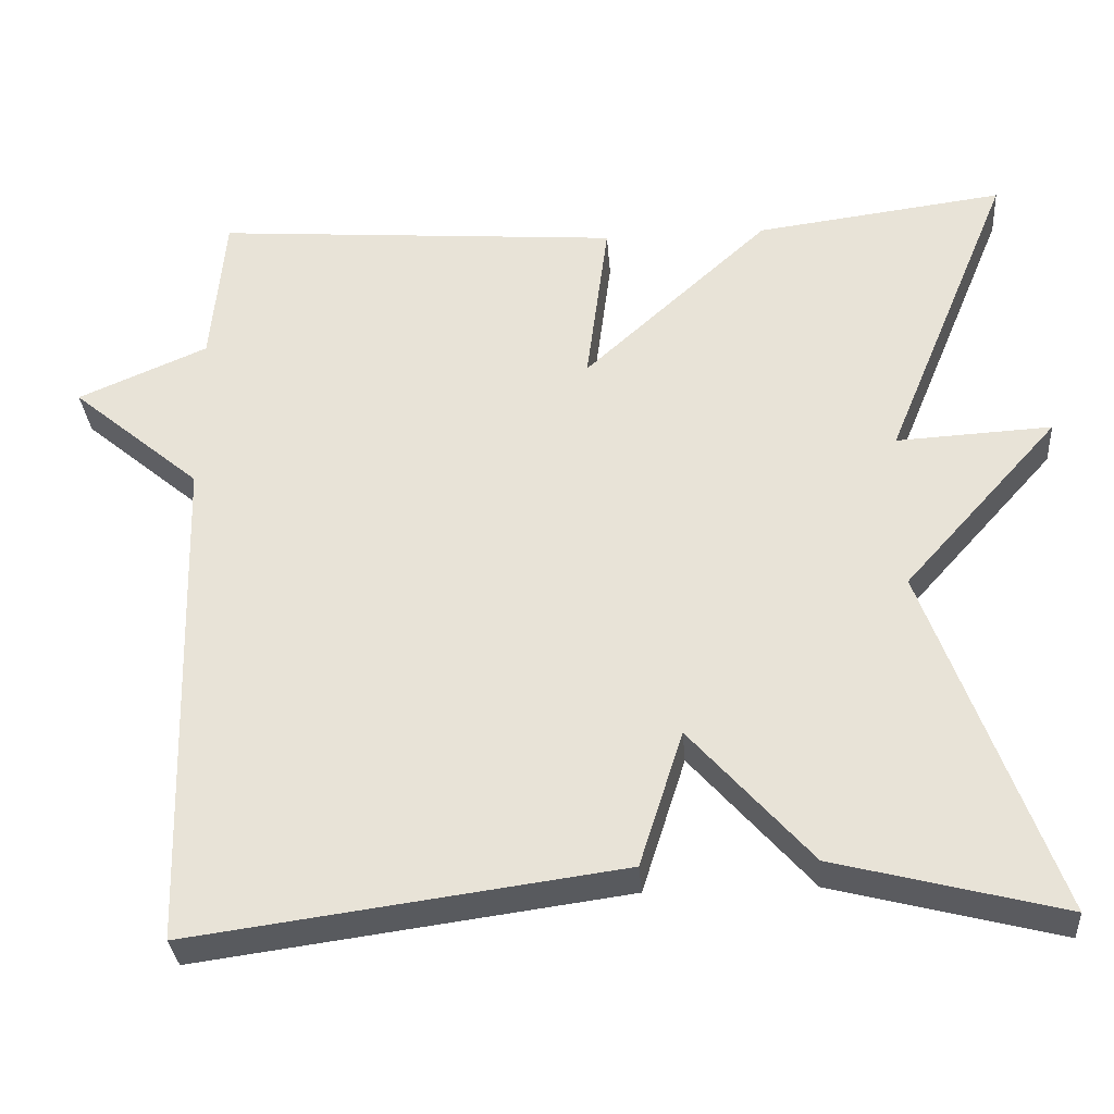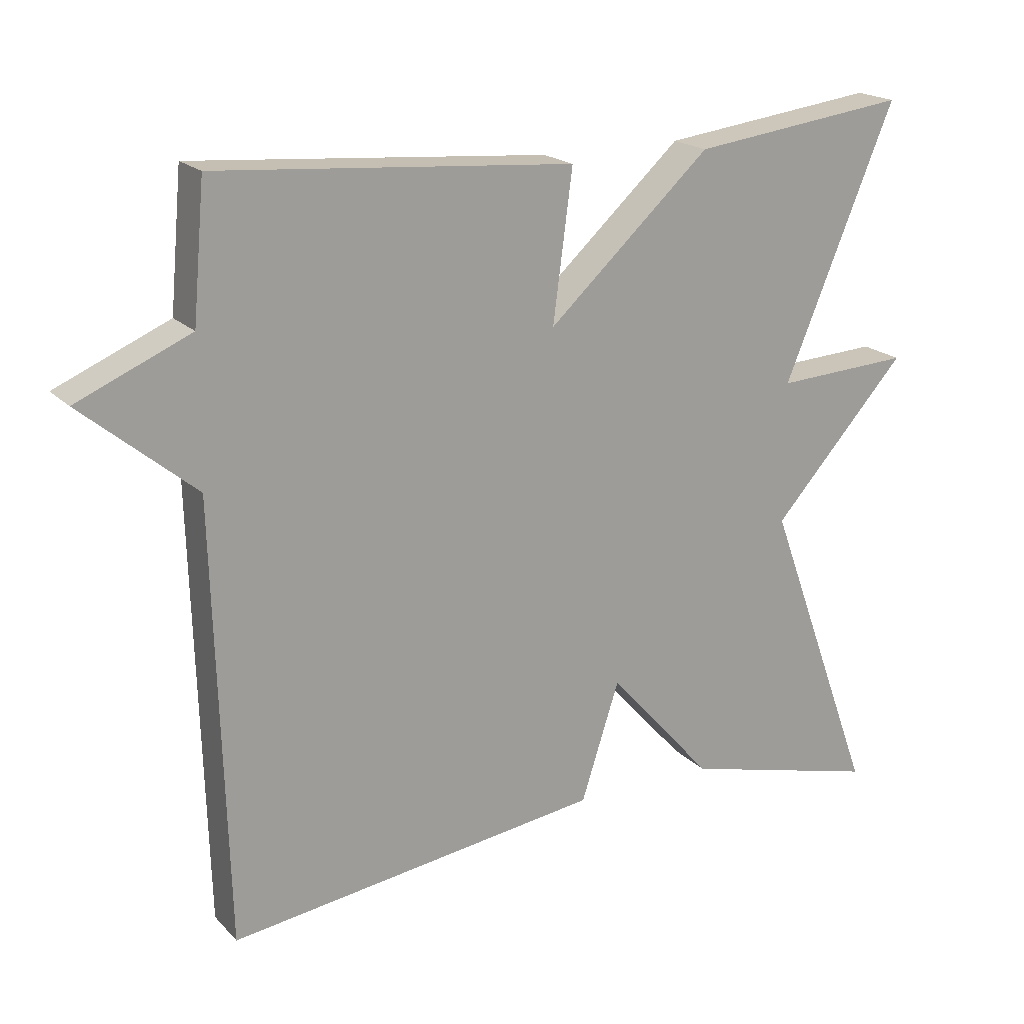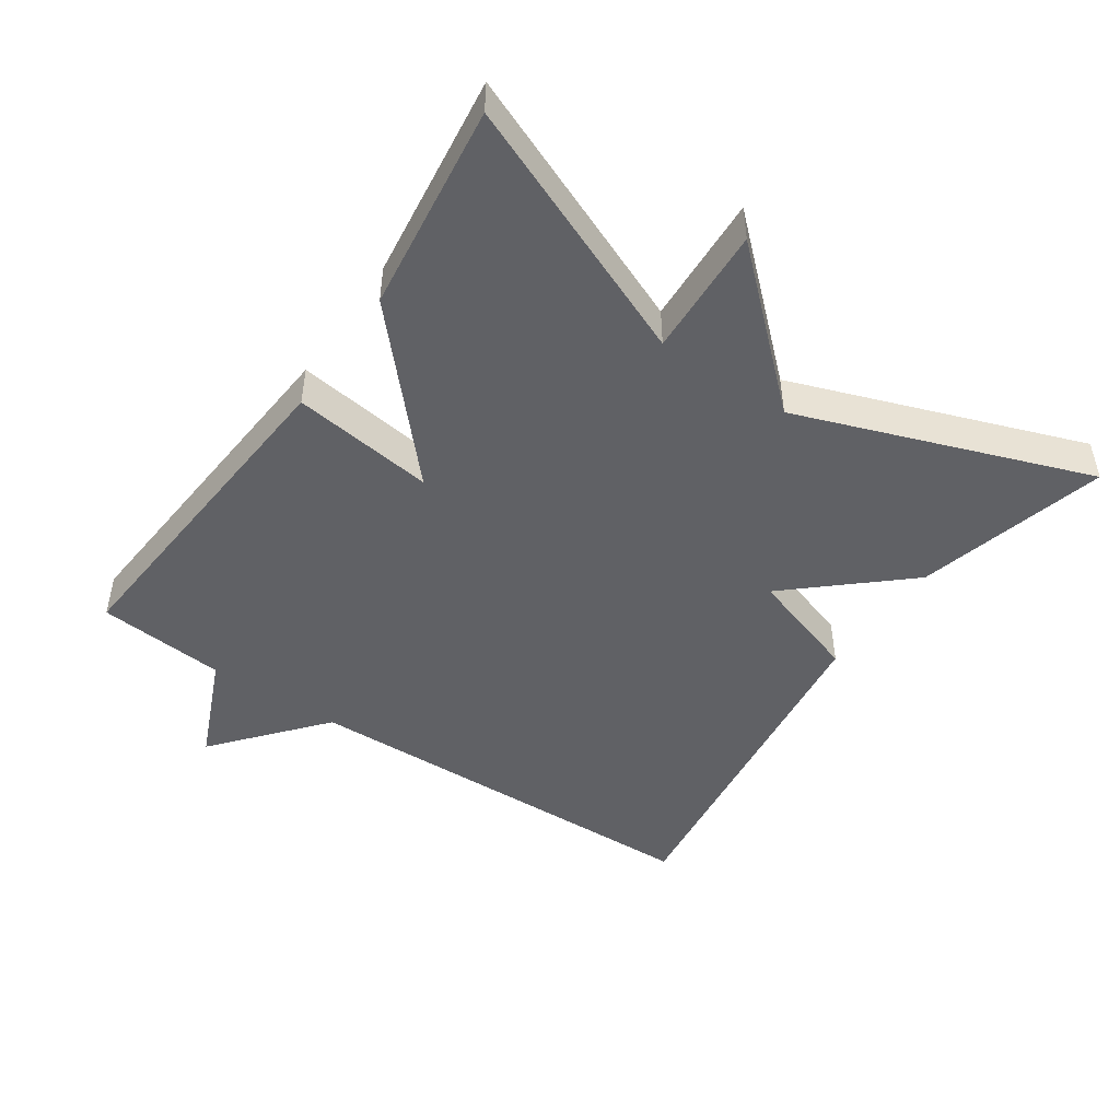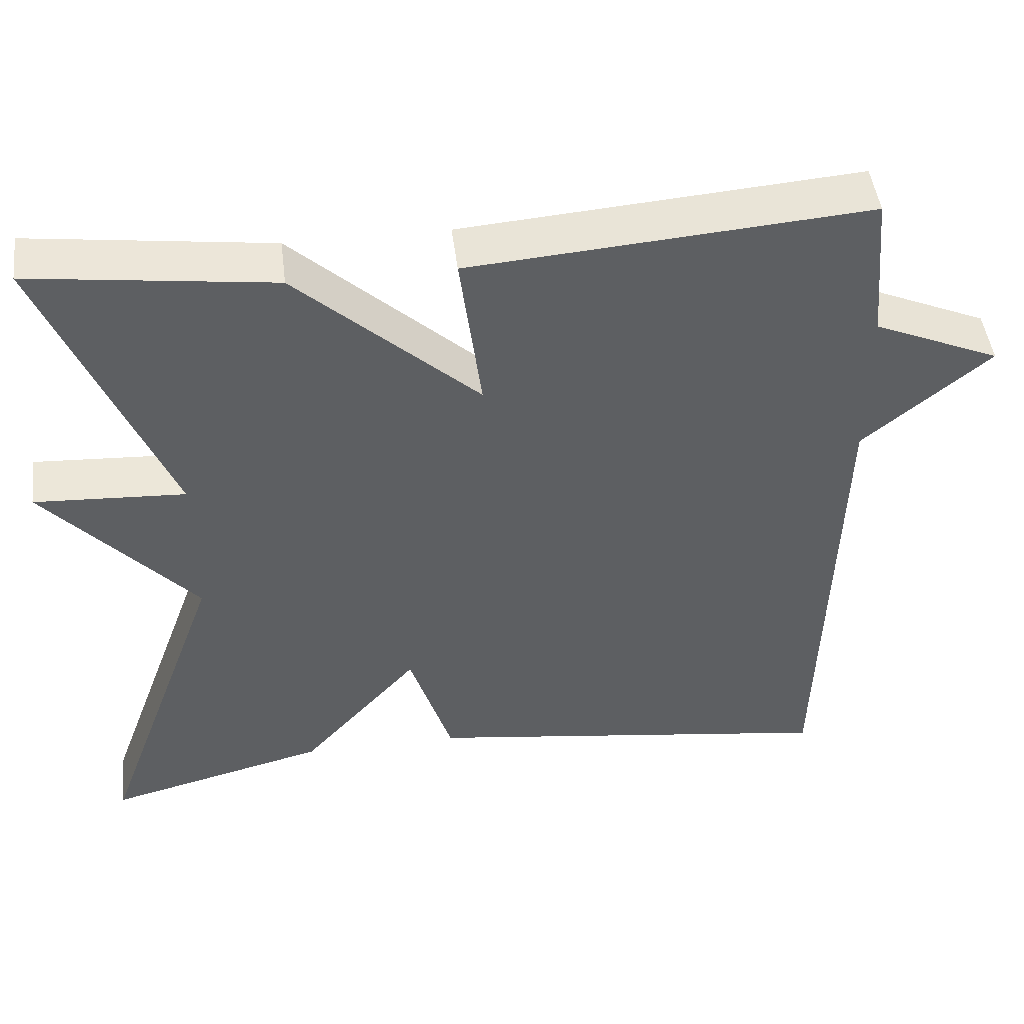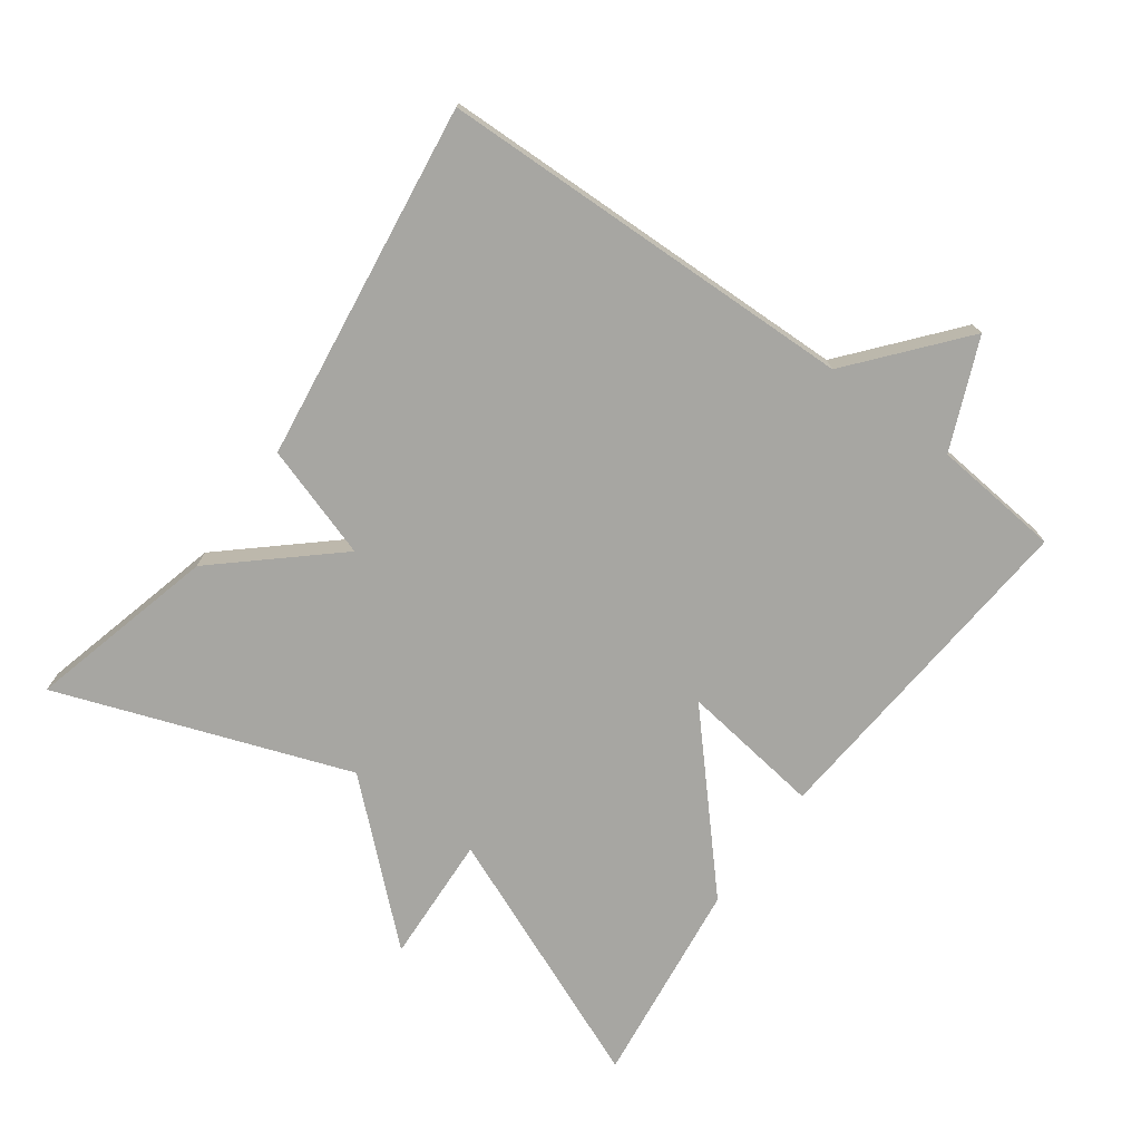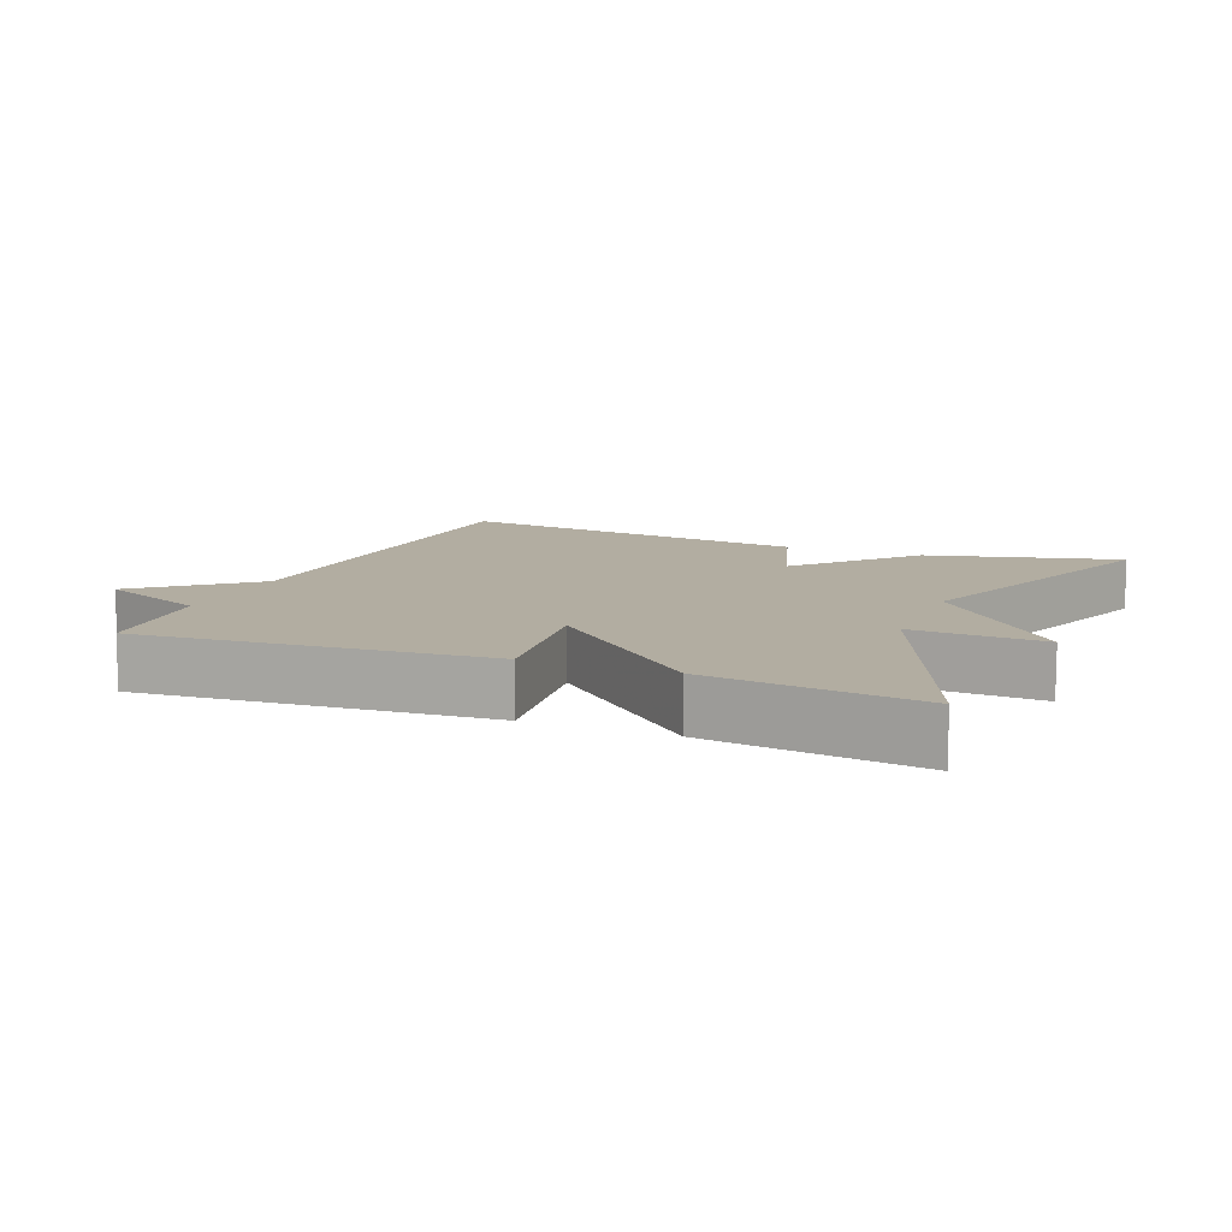
<metadata>
{"format":"obj","ext":"obj","renderer":"f3d","projection":"perspective","resolution":1024,"background":"white","views":[{"elev":-31.8,"azim":4.4,"up":"+Z"},{"elev":19.4,"azim":-29.8,"up":"+Z"},{"elev":-47.1,"azim":55.5,"up":"+Y"},{"elev":47.2,"azim":173.0,"up":"+Z"},{"elev":-74.0,"azim":-126.2,"up":"+Y"},{"elev":10.5,"azim":22.3,"up":"+Y"}]}
</metadata>
<code>
v -0.5 0.07 -0.5
v -0.517 0.07 0.113
v -0.675 0.07 0.245
v -0.517 0.07 0.313
v -0.5 0.07 0.5
v -0.003 0.07 0.461
v -0.03 0.07 0.254
v 0.197 0.07 0.461
v 0.5 0.07 0.5
v 0.345 0.07 0.125
v 0.534 0.07 0.135
v 0.345 0.07 -0.075
v 0.5 0.07 -0.5
v 0.223 0.07 -0.429
v 0.076 0.07 -0.264
v 0.023 0.07 -0.429
v -0.5 0 -0.5
v -0.517 0 0.113
v -0.675 0 0.245
v -0.517 0 0.313
v -0.5 0 0.5
v -0.003 0 0.461
v -0.03 0 0.254
v 0.197 0 0.461
v 0.5 0 0.5
v 0.345 0 0.125
v 0.534 0 0.135
v 0.345 0 -0.075
v 0.5 0 -0.5
v 0.223 0 -0.429
v 0.076 0 -0.264
v 0.023 0 -0.429
f 15 16 1 2
f 12 13 14 15
f 10 11 12 15
f 9 10 15
f 8 9 15
f 7 8 15
f 2 3 4
f 15 2 4
f 7 15 4
f 4 5 6 7
f 18 17 32 31
f 31 30 29 28
f 31 28 27 26
f 31 26 25
f 31 25 24
f 31 24 23
f 20 19 18
f 20 18 31
f 20 31 23
f 23 22 21 20
f 1 17 18 2
f 2 18 19 3
f 3 19 20 4
f 4 20 21 5
f 5 21 22 6
f 6 22 23 7
f 7 23 24 8
f 8 24 25 9
f 9 25 26 10
f 10 26 27 11
f 11 27 28 12
f 12 28 29 13
f 13 29 30 14
f 14 30 31 15
f 15 31 32 16
f 16 32 17 1

</code>
